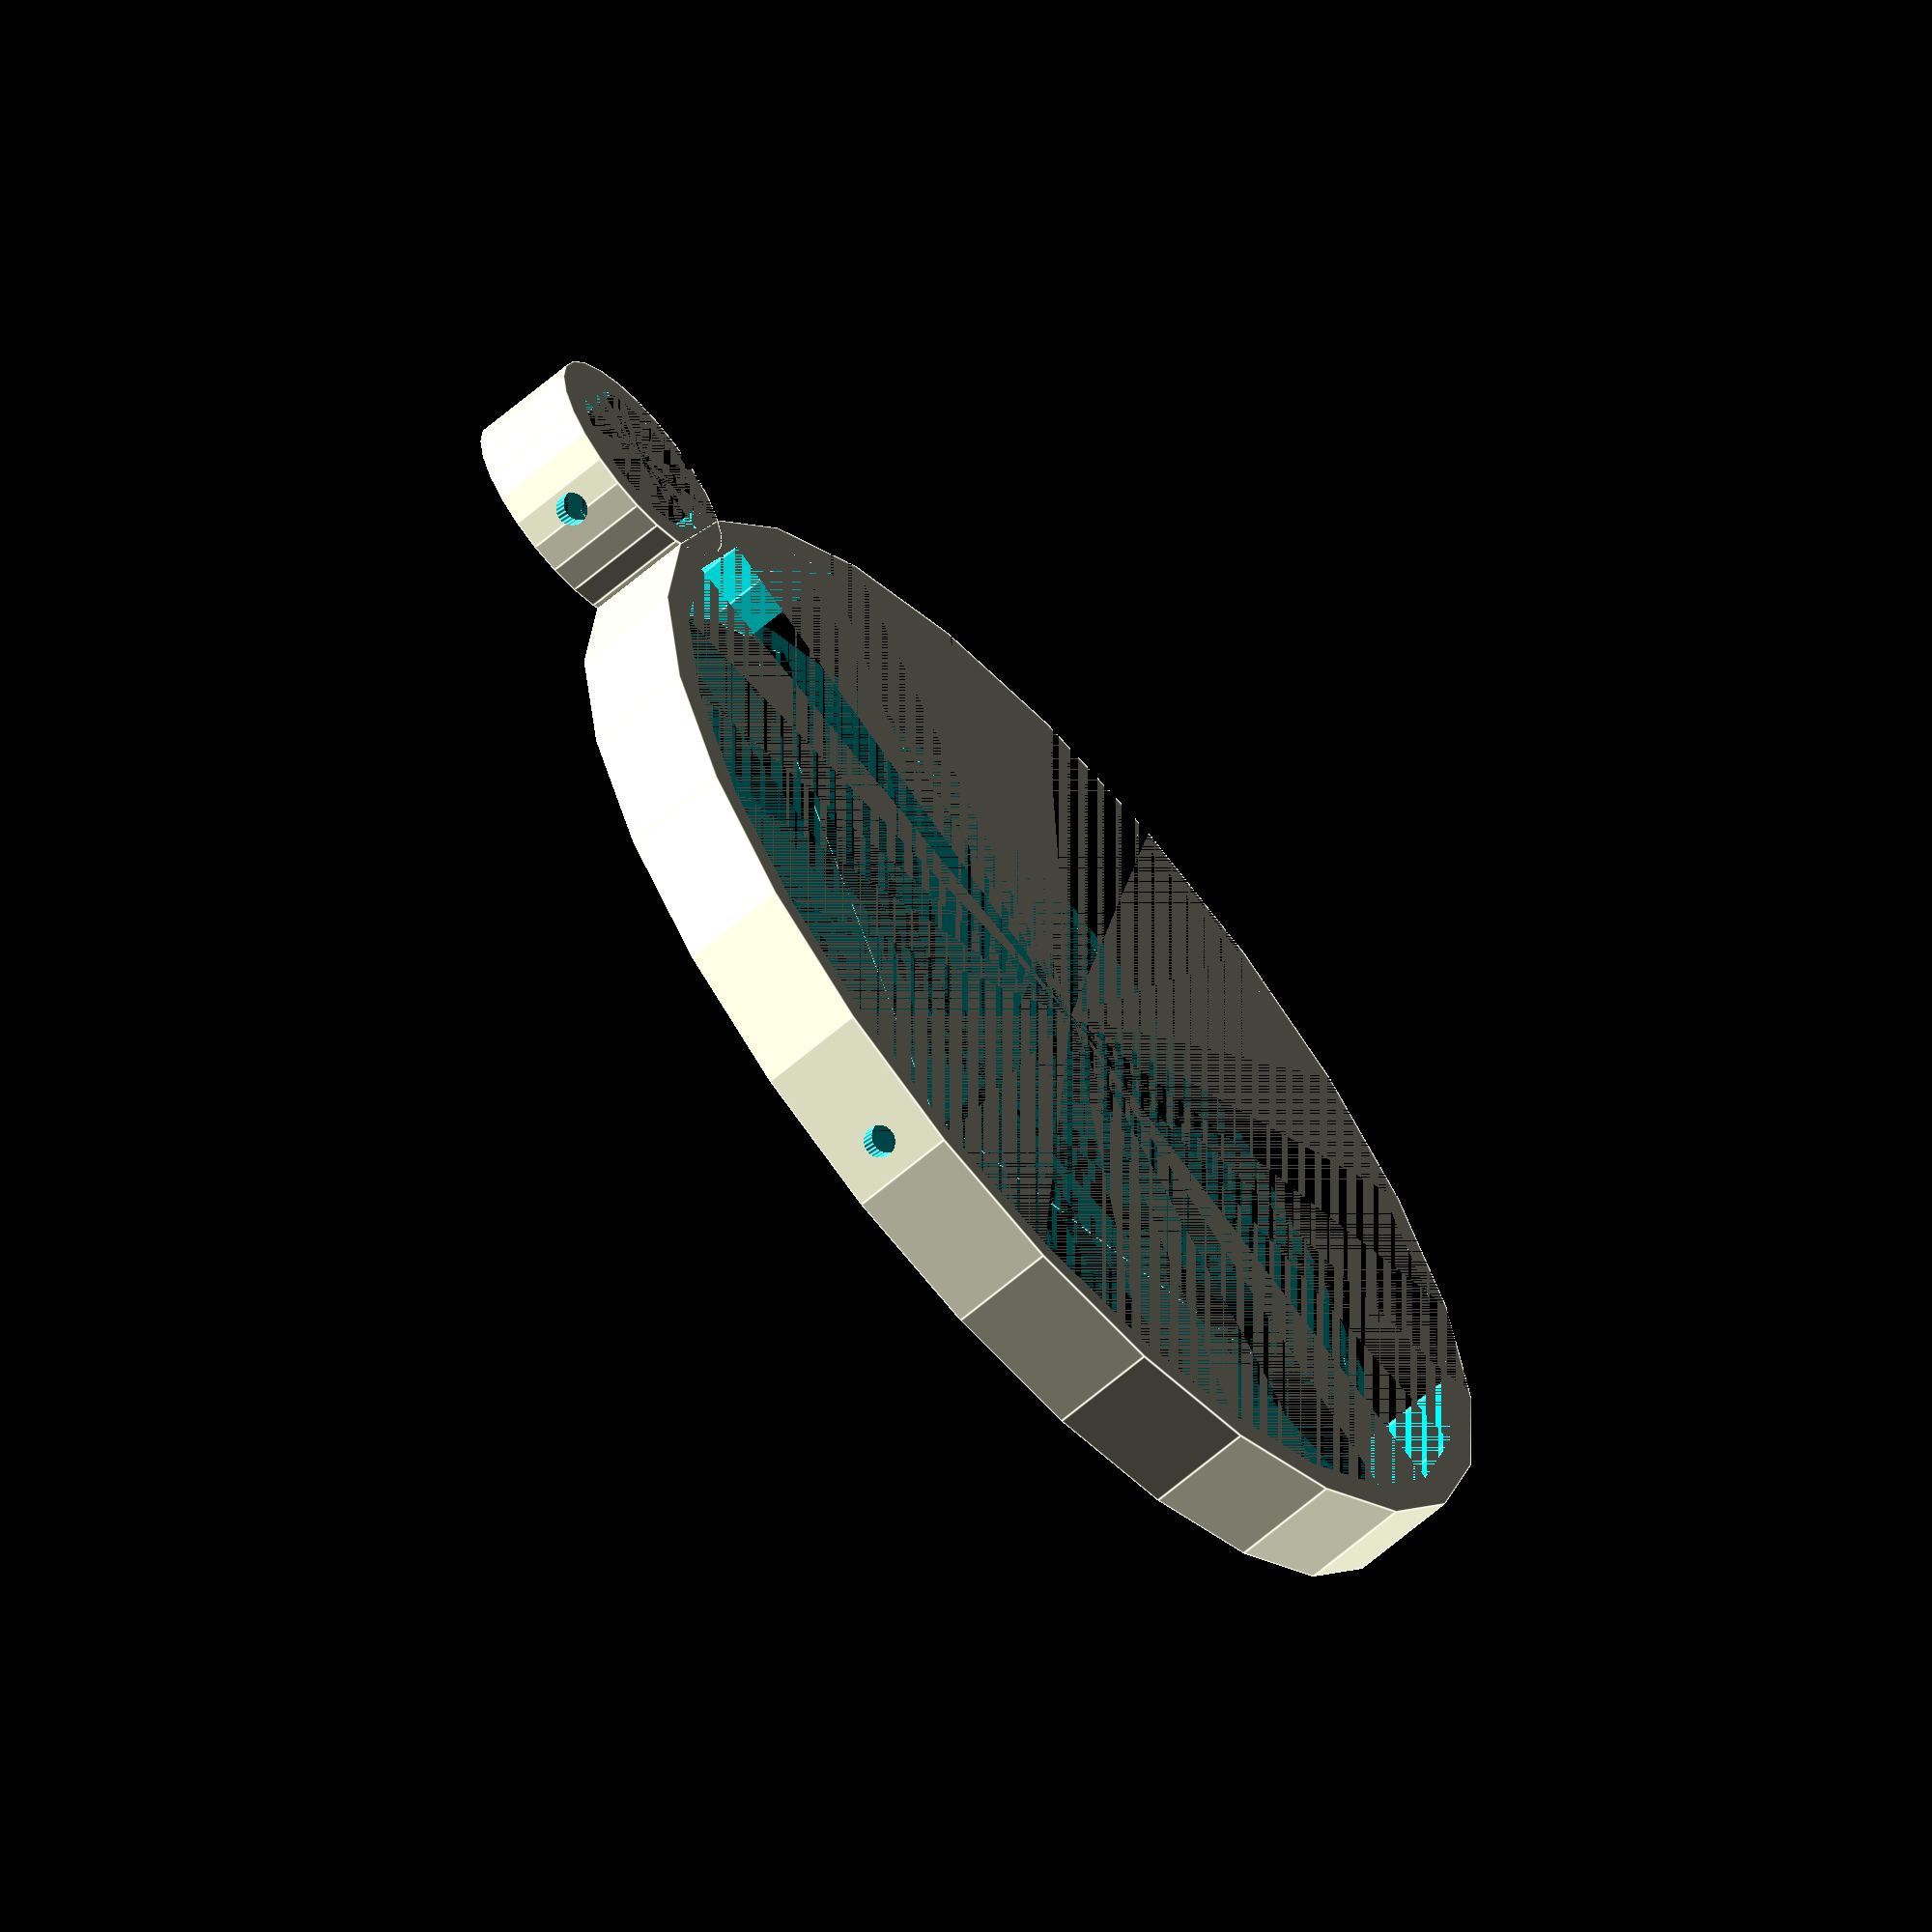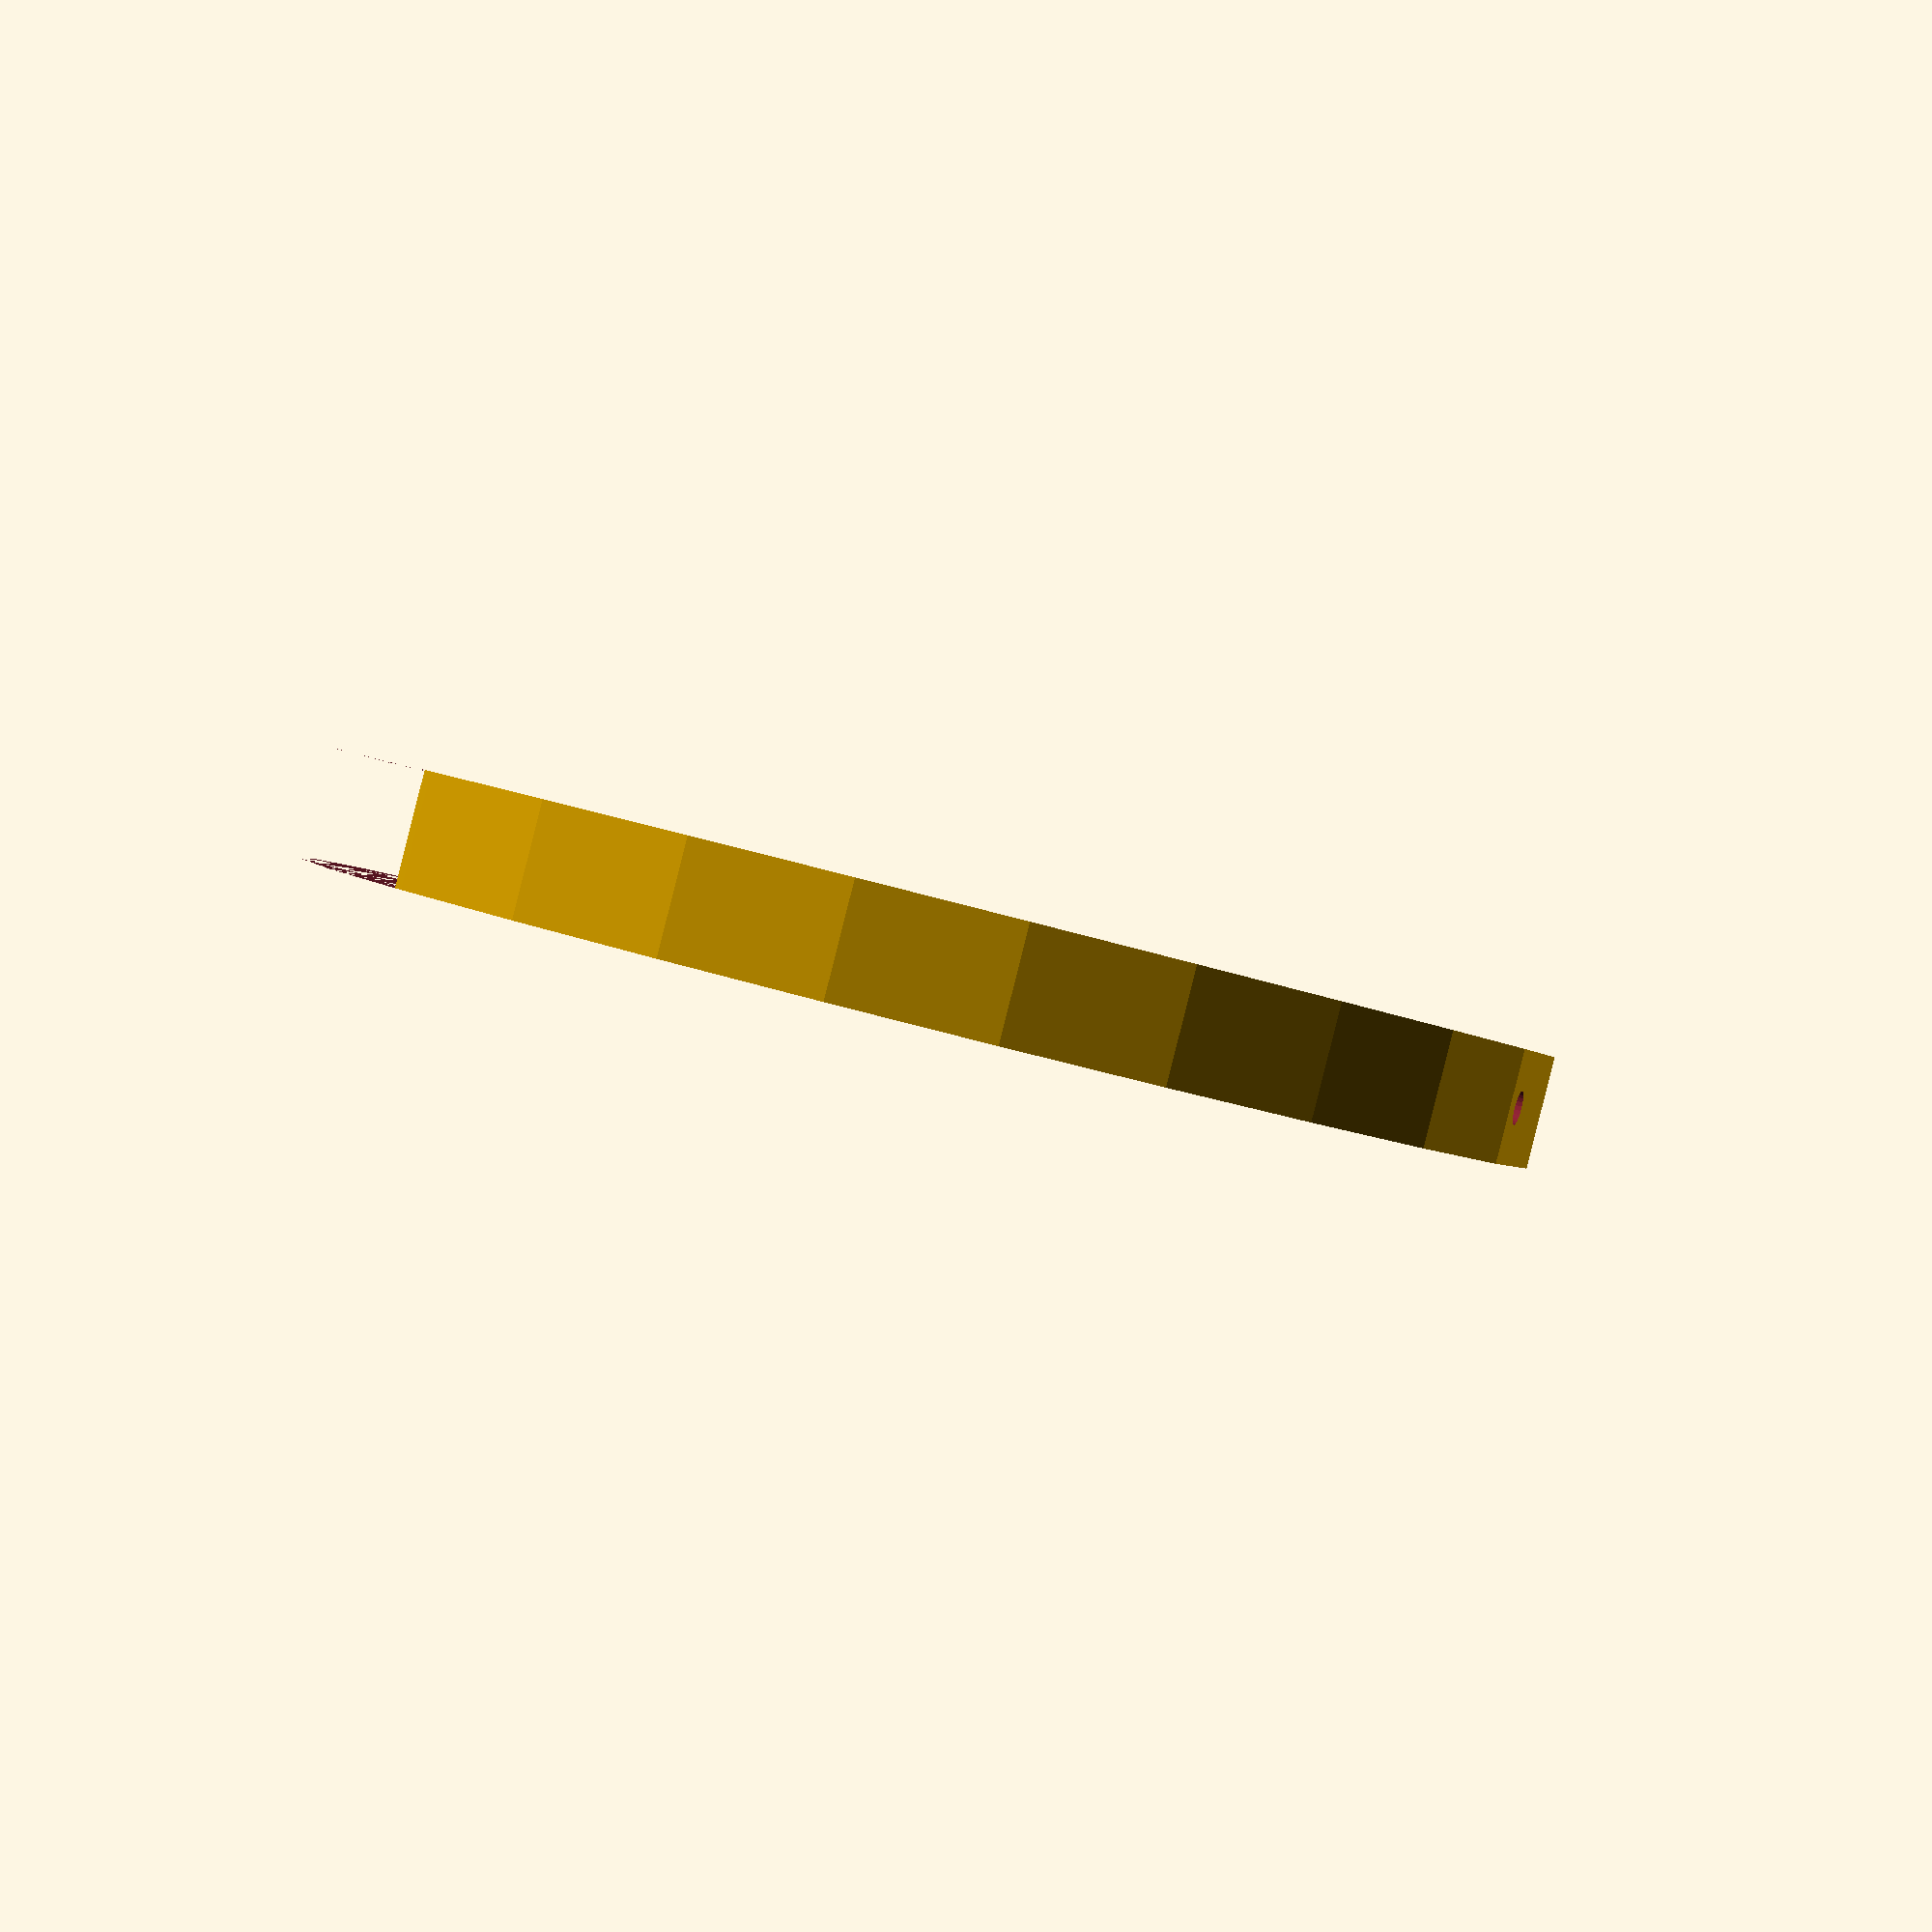
<openscad>
//+------------------------------+
//|OPENSCAD double pipe clamp V2 |
//|      2016 gaziel@gmail.com   |
//|    beerware licence          |
//+------------------------------+  

//first pipe diametre
d1=16; 
//seconde pipe diametre
d2=106; 
//thinkness
ep=3; 
//hight
h=10; 
//if need support
pylone="no"; //[yes,no]
//need hole ?
hole="yes"; //[yes,no]
//hole diametre
dh=3;

$fn=50/2;

difference(){
    union(){
        //creaton des support de tuyaux
        clamp(min(d1,d2));
        translate([((d1+d2)/2)+ep,0,0])clamp(max(d1,d2));
        //creation du module d'accroce a plat
        if (pylone=="yes"){
            pylone(d1,d2);
            translate([(d1+d2)/4,-max(d1/2,d2/2)-ep/2,0])cube([((d1+d2)/2)+(2*ep),ep,h],center=true);
        }
    }       
    //creation des trous 
    if (hole=="yes"){
        rotate([90,0,0])cylinder(d=dh,h=max(d1,d2)*6,center=true);
        translate([((d1+d2)/2)+ep,0,0])rotate([90,0,0])cylinder(d=dh,h=max(d1,d2)*6,center=true);
    }
}

module pylone(dc1,dc2){
    hull(){    
        translate([0,-(min(dc1,dc2)/2)-(ep/2),0]) cube([h,ep,h], center=true);
        translate([0,-(max(dc1,dc2)/2)-ep/2,0]) cube([h+(2*ep),ep,h], center=true);
    }
}

module clamp(dc){
    difference(){
        cylinder(d=dc+ep*2,h=h,center=true);
        cylinder(d=dc,h=h,center=true);
        translate([0,(dc+ep)/2,0])rotate([0,0,45])cube([dc,dc,h],center=true);
    }
}

</openscad>
<views>
elev=64.1 azim=21.9 roll=311.0 proj=o view=edges
elev=269.6 azim=248.7 roll=14.2 proj=p view=wireframe
</views>
